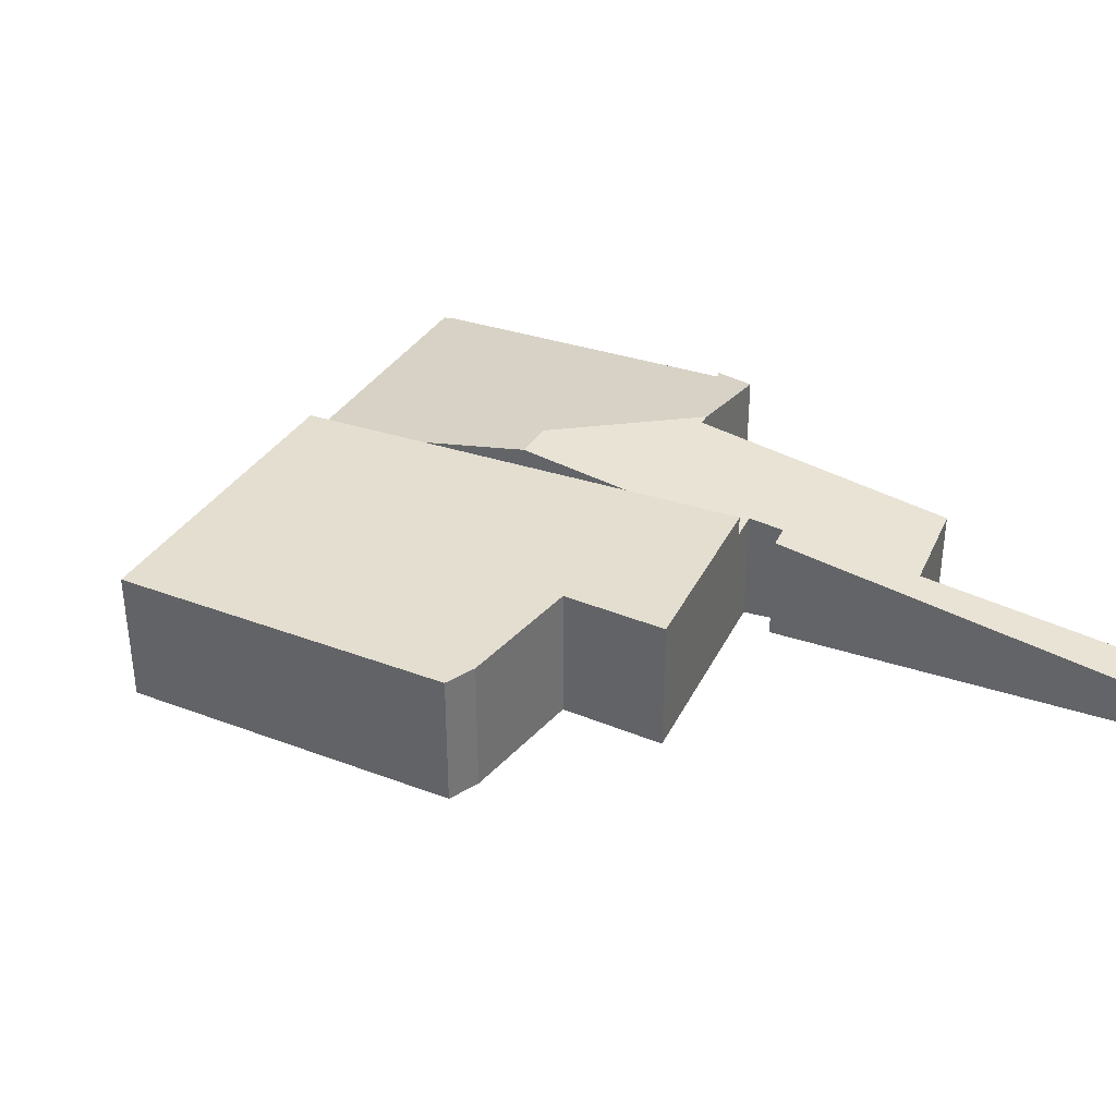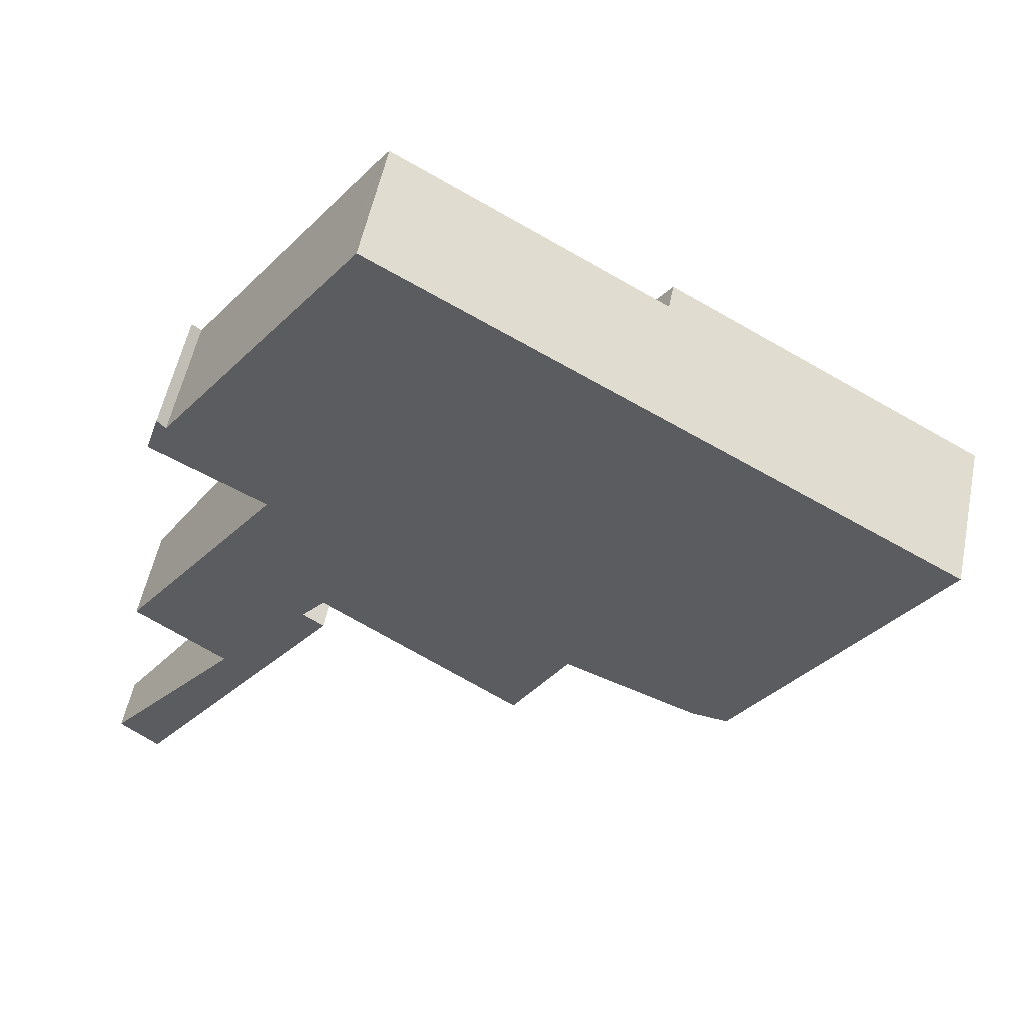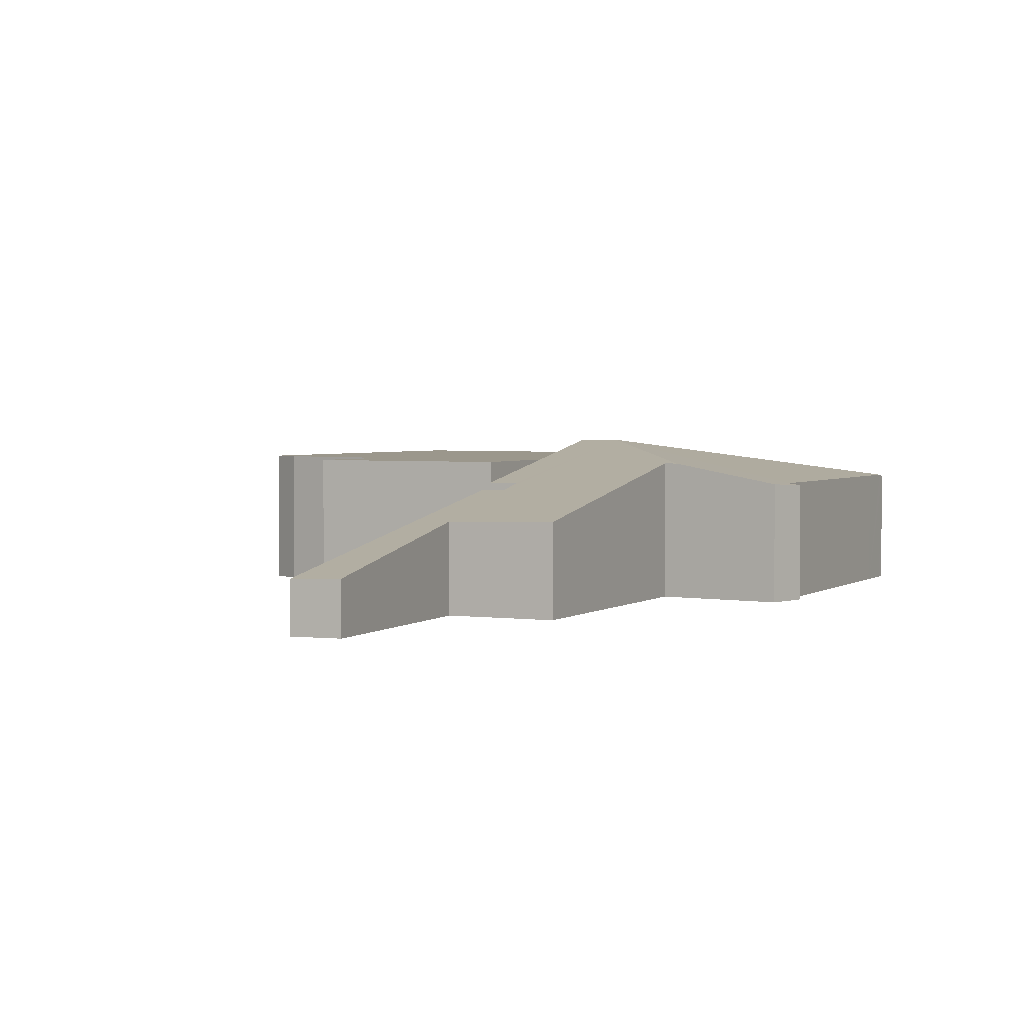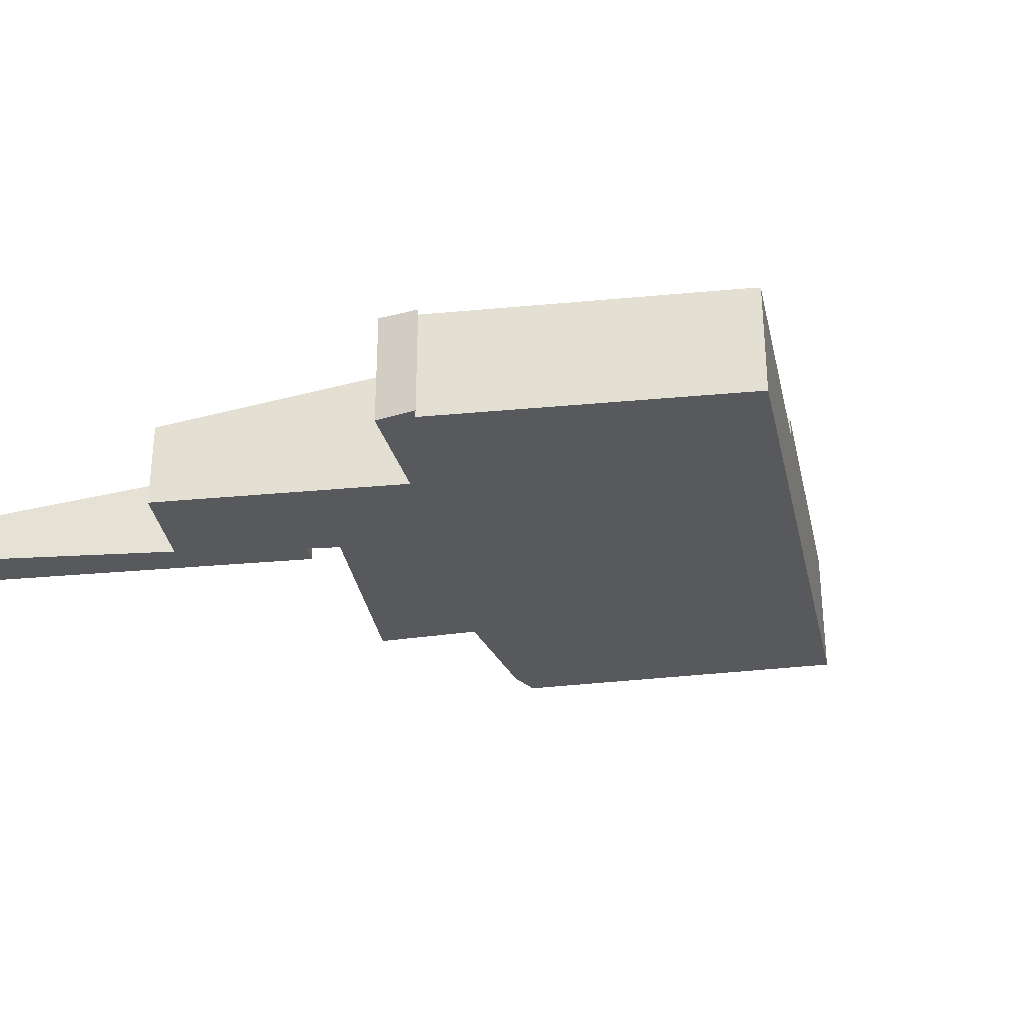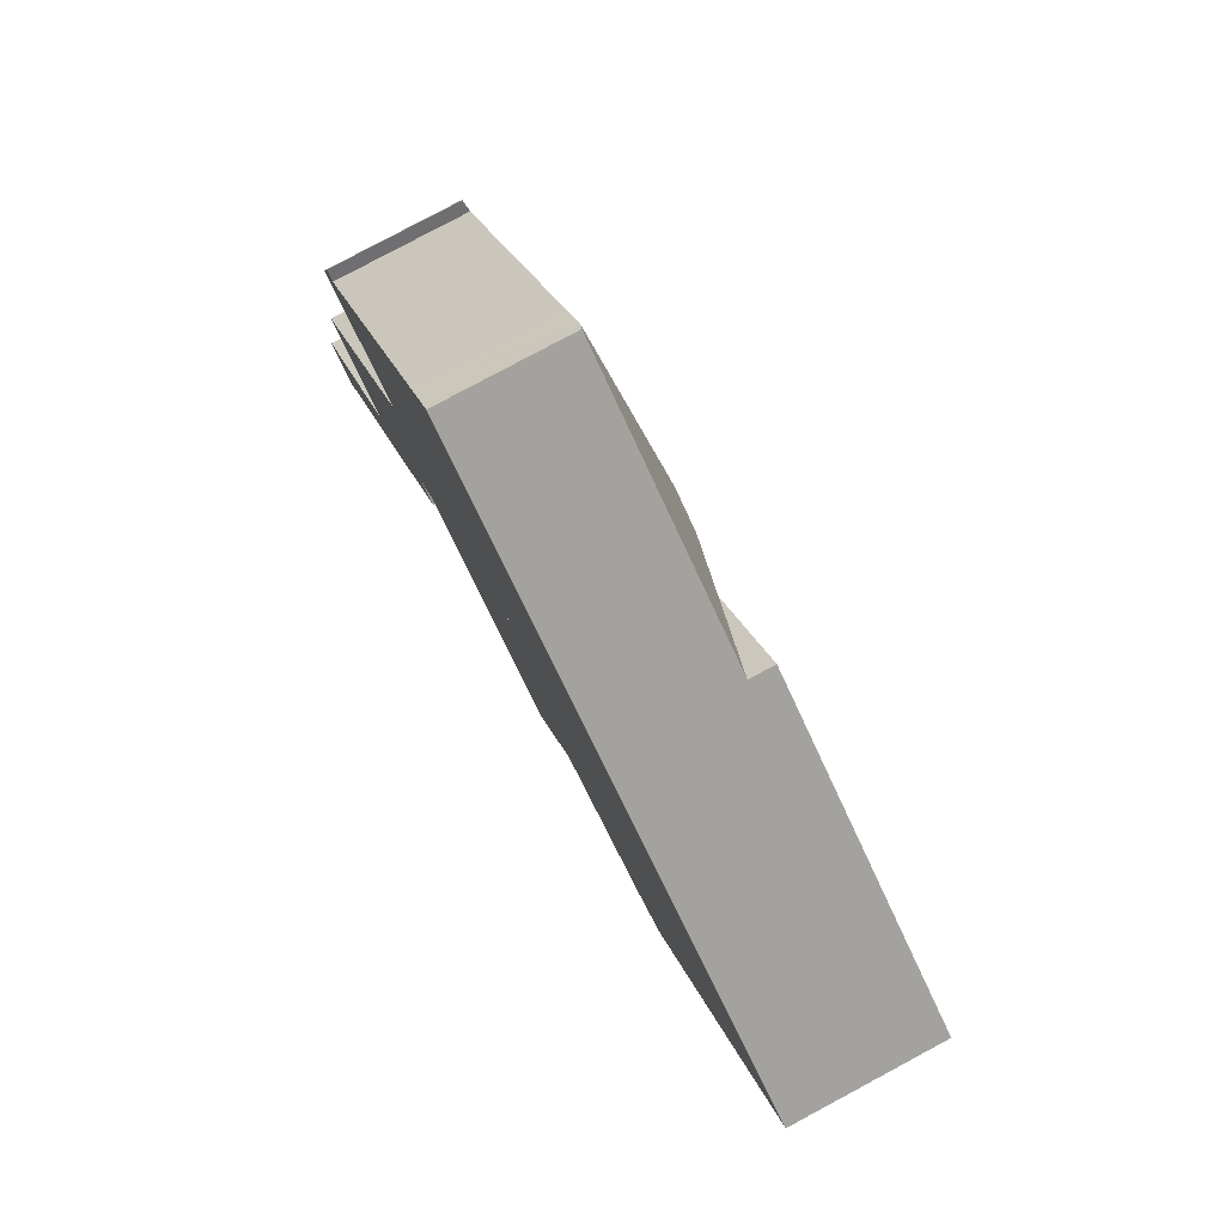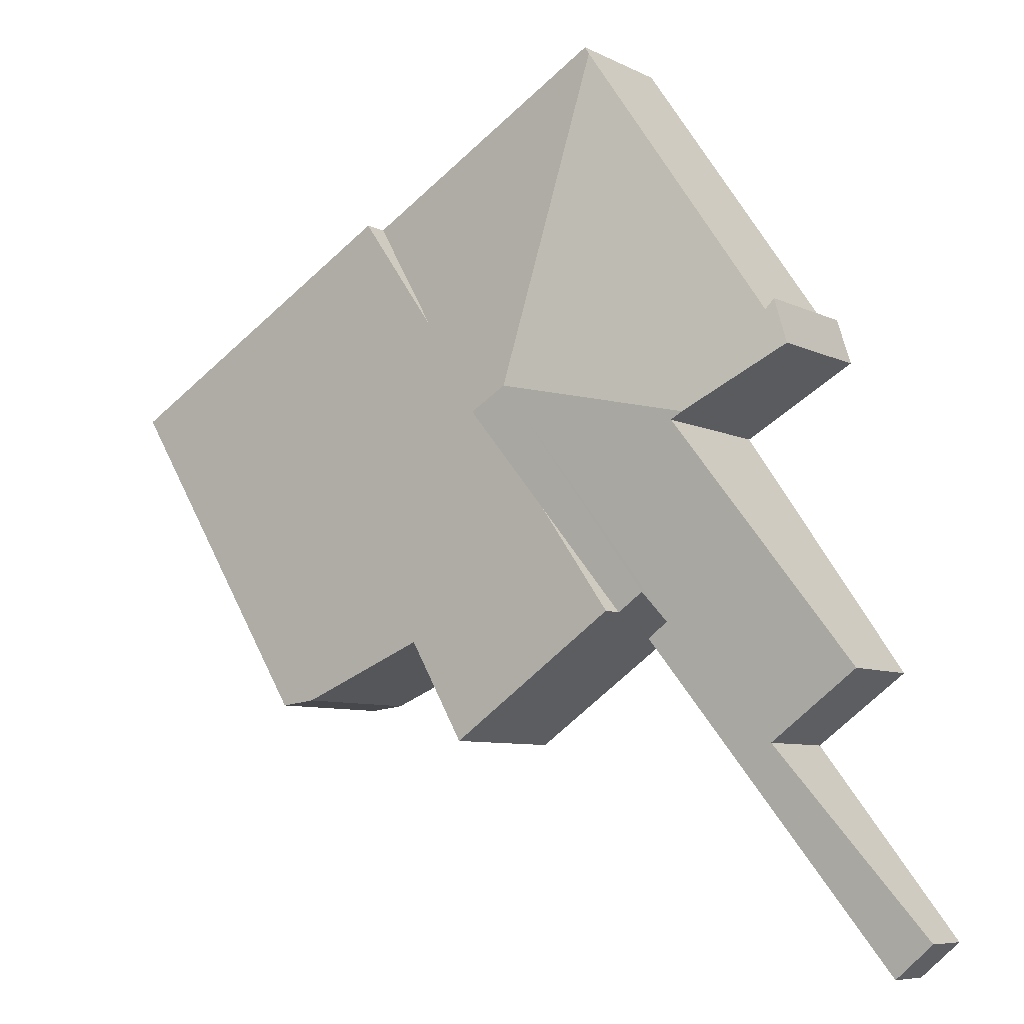
<metadata>
{"format":"obj","ext":"obj","renderer":"f3d","projection":"perspective","resolution":1024,"background":"white","views":[{"elev":35.9,"azim":148.3,"up":"+Y"},{"elev":53.9,"azim":11.4,"up":"+Z"},{"elev":2.8,"azim":-119.1,"up":"+Y"},{"elev":-29.4,"azim":-47.2,"up":"+Y"},{"elev":80.0,"azim":61.8,"up":"+Z"},{"elev":-7.4,"azim":-144.3,"up":"+Z"}]}
</metadata>
<code>
v  4.918 1.859 13.22
v  5.93 2.551 8.057
v  4.833 1.885 13.1
v  6.007 1.859 12.59
v  8.789 1.859 10.96
v  6.505 2.551 7.721
v  7.555 2.233 9.211
v  0 0.81 4.96e-17
v  3.901 1.799 4.265
v  0.591 0.787 -0.499
v  3.585 1.805 4.489
v  2.129 1.413 2.747
v  3.943 1.903 4.931
v  5.455 2.233 6.231
v  4.345 1.897 4.655
v  3.72 1.842 4.656
v  0.759 1.442 3.742
v  2.061 1.842 5.625
v  3.239 2.203 7.329
v  3.055 2.202 7.432
v  1.515 1.895 8.292
v  1.855 1.892 8.813
v  1.731 1.859 8.961
v  4.476 1.886 12.59
v  1.855 -5.396e-16 8.813
v  1.731 -5.487e-16 8.961
v  4.918 -8.097e-16 13.22
v  6.007 -7.708e-16 12.59
v  8.789 -6.713e-16 10.96
v  3.585 -2.749e-16 4.489
v  3.901 -2.612e-16 4.265
v  4.476 -7.708e-16 12.59
v  4.833 -8.022e-16 13.1
v  2.129 -1.682e-16 2.747
v  0 0 0
v  0.759 -2.291e-16 3.742
v  2.061 -3.444e-16 5.625
v  3.239 -4.488e-16 7.329
v  7.555 -5.64e-16 9.211
v  6.505 -4.728e-16 7.721
v  5.455 -3.815e-16 6.231
v  4.345 -2.85e-16 4.655
v  3.943 -3.019e-16 4.931
v  3.72 -2.851e-16 4.656
v  0.591 3.055e-17 -0.499
v  1.515 -5.077e-16 8.292
v  3.055 -4.551e-16 7.432
v  4.345 2.233 4.655
v  7.837 2.233 4.36
v  6.972 2.233 2.849
v  9.851 2.233 3.538
v  13.38 2.233 8.28
v  10.4 2.233 3.476
v  6.505 2.233 7.721
v  8.789 2.233 10.96
v  13.38 -5.07e-16 8.28
v  10.4 -2.128e-16 3.476
v  9.851 -2.166e-16 3.538
v  7.837 -2.67e-16 4.36
v  6.972 -1.745e-16 2.849
g defaultobject
f 1 2 3
f 2 1 4
f 2 4 5
f 2 5 6
f 6 5 7
f 8 9 10
f 9 8 11
f 11 8 12
f 13 14 15
f 14 13 6
f 6 13 2
f 2 13 16
f 2 16 11
f 2 11 12
f 2 12 17
f 2 17 18
f 2 18 19
f 2 19 20
f 21 22 20
f 22 21 23
f 22 2 20
f 2 22 24
f 2 24 3
f 23 25 22
f 25 23 26
f 27 4 1
f 4 27 5
f 5 27 28
f 5 28 29
f 30 9 11
f 9 30 31
f 25 24 22
f 24 25 32
f 24 32 3
f 3 32 1
f 1 32 33
f 1 33 27
f 8 34 12
f 34 8 35
f 36 18 17
f 18 36 37
f 18 37 19
f 19 37 38
f 29 7 5
f 7 29 39
f 7 39 6
f 6 39 40
f 6 40 14
f 14 40 41
f 14 41 15
f 15 41 42
f 43 16 13
f 16 43 11
f 11 43 30
f 30 43 44
f 31 10 9
f 10 31 45
f 15 43 13
f 43 15 42
f 10 35 8
f 35 10 45
f 12 36 17
f 36 12 34
f 38 20 19
f 20 38 21
f 21 38 46
f 46 38 47
f 46 23 21
f 23 46 26
f 31 35 45
f 35 31 34
f 34 31 36
f 36 31 30
f 36 30 37
f 37 30 44
f 37 44 43
f 41 43 42
f 43 41 37
f 37 41 38
f 38 41 40
f 38 40 47
f 47 40 46
f 46 40 25
f 25 40 32
f 32 40 39
f 32 39 29
f 32 29 28
f 32 28 33
f 33 28 27
f 26 46 25
f 48 49 50
f 51 52 53
f 52 51 49
f 52 49 48
f 52 48 14
f 52 14 54
f 52 54 7
f 52 7 55
f 7 29 55
f 29 7 39
f 39 7 54
f 39 54 40
f 40 54 14
f 40 14 41
f 41 14 48
f 41 48 42
f 29 52 55
f 52 29 56
f 56 53 52
f 53 56 57
f 57 51 53
f 51 57 58
f 58 49 51
f 49 58 59
f 59 50 49
f 50 59 60
f 60 48 50
f 48 60 42
f 60 41 42
f 41 60 59
f 41 59 40
f 40 59 58
f 40 58 39
f 39 58 57
f 39 57 56
f 39 56 29

</code>
